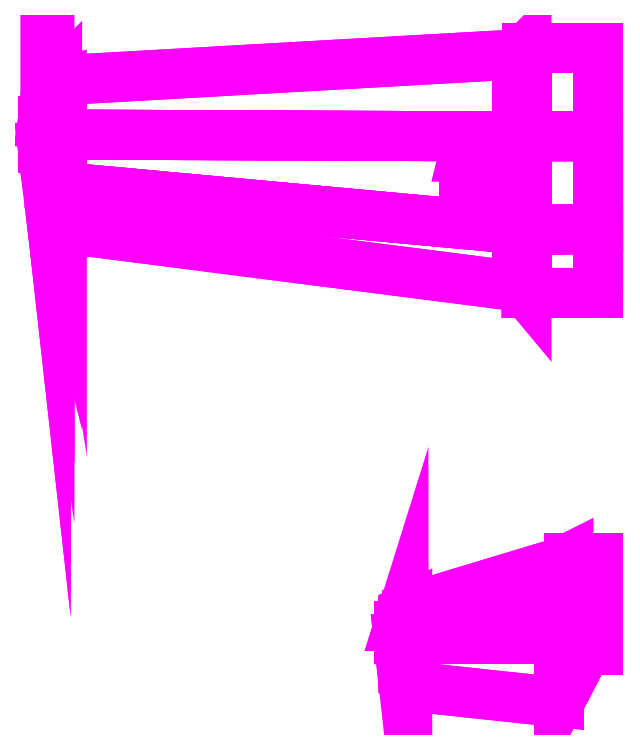
<metadata>
{"format":"dxf","ext":"dxf","renderer":"ezdxf+matplotlib","layout":"modelspace","background":"white","min_lineweight":24,"dpi":150}
</metadata>
<code>
0
SECTION
2
ENTITIES
0
3DFACE
8
WING2
10
-0.85
20
1.93
30
0.12
11
-5.62
21
1.95
31
0.36
12
-5.62
22
2.52
32
0.3
13
-0.85
23
2.79
33
-0.06
0
3DFACE
8
WING2
10
-0.85
20
2.79
30
-0.06
11
-5.62
21
2.52
31
0.3
12
-5.62
22
1.95
32
0.24
13
-0.85
23
1.93
33
-0.24
0
3DFACE
8
WING2
10
-0.85
20
1.93
30
-0.24
11
-5.62
21
1.95
31
0.24
12
-5.62
22
1.4
32
0.24
13
-0.85
23
0.96
33
-0.24
0
3DFACE
8
WING2
10
-5.62
20
1.4
30
0.36
11
-5.62
21
1.95
31
0.36
12
-0.85
22
1.93
32
0.12
13
-0.85
23
0.96
33
0.12
0
3DFACE
8
WING2
10
-0.85
20
0.36
30
-0.06
11
-5.62
21
0.97
31
0.3
12
-5.62
22
1.4
32
0.36
13
-0.85
23
0.96
33
0.12
0
3DFACE
8
WING2
10
-0.85
20
0.96
30
-0.24
11
-5.62
21
1.4
31
0.24
12
-5.62
22
0.97
32
0.3
13
-0.85
23
0.36
33
-0.06
0
3DFACE
8
WING2
10
-1.12
20
1.92
30
-0.2
11
-1.3
21
1.92
31
-0.09608
12
-1.3
22
1.92
32
-0.09608
13
-1.18
23
1.92
33
-0.3039
0
3DFACE
8
WING2
10
-1.18
20
1.92
30
-0.3039
11
-1.3
21
1.92
31
-0.09608
12
-1.36
22
1.92
32
-0.2
13
-1.3
23
1.92
33
-0.3039
0
3DFACE
8
WING2
10
-1.3
20
1.2
30
-0.09608
11
-1.12
21
1.2
31
-0.2
12
-1.18
22
1.2
32
-0.3039
13
-1.3
23
1.2
33
-0.09608
0
3DFACE
8
WING2
10
-1.3
20
1.2
30
-0.09608
11
-1.18
21
1.2
31
-0.3039
12
-1.3
22
1.2
32
-0.3039
13
-1.36
23
1.2
33
-0.2
0
3DFACE
8
WING2
10
-1.3
20
1.92
30
-0.3039
11
-1.36
21
1.92
31
-0.2
12
-1.41
22
1.72
32
-0.2
13
-1.325
23
1.72
33
-0.3472
0
3DFACE
8
WING2
10
-1.12
20
1.92
30
-0.2
11
-1.18
21
1.92
31
-0.3039
12
-1.155
22
1.72
32
-0.3472
13
-1.07
23
1.72
33
-0.2
0
3DFACE
8
WING2
10
-1.325
20
1.72
30
-0.3472
11
-1.41
21
1.72
31
-0.2
12
-1.41
22
1.55
32
-0.2
13
-1.325
23
1.55
33
-0.3472
0
3DFACE
8
WING2
10
-1.07
20
1.72
30
-0.2
11
-1.155
21
1.72
31
-0.3472
12
-1.155
22
1.55
32
-0.3472
13
-1.07
23
1.55
33
-0.2
0
3DFACE
8
WING2
10
-1.18
20
1.2
30
-0.3039
11
-1.12
21
1.2
31
-0.2
12
-1.07
22
1.55
32
-0.2
13
-1.155
23
1.55
33
-0.3472
0
3DFACE
8
WING2
10
-1.36
20
1.2
30
-0.2
11
-1.3
21
1.2
31
-0.3039
12
-1.325
22
1.55
32
-0.3472
13
-1.41
23
1.55
33
-0.2
0
3DFACE
8
WING2
10
-2e-15
20
2.86
30
-0.1
11
-0.75
21
2.86
31
-0.07
12
-0.75
22
1.93
32
-0.26
13
-2e-15
23
1.93
33
-0.29
0
3DFACE
8
WING2
10
-2e-15
20
1.93
30
-0.29
11
-0.75
21
1.93
31
-0.26
12
-0.75
22
0.95
32
-0.26
13
-2e-15
23
0.96
33
-0.29
0
3DFACE
8
WING2
10
-2e-15
20
0.96
30
-0.29
11
-0.75
21
0.95
31
-0.26
12
-0.75
22
0.29
32
-0.07
13
-2e-15
23
0.29
33
-0.1
0
3DFACE
8
WING2
10
-1.18
20
1.92
30
-0.3039
11
-1.3
21
1.92
31
-0.3039
12
-1.325
22
1.72
32
-0.3472
13
-1.155
23
1.72
33
-0.3472
0
3DFACE
8
WING2
10
-1.155
20
1.72
30
-0.3472
11
-1.325
21
1.72
31
-0.3472
12
-1.325
22
1.55
32
-0.3472
13
-1.155
23
1.55
33
-0.3472
0
3DFACE
8
WING2
10
-1.3
20
1.2
30
-0.3039
11
-1.18
21
1.2
31
-0.3039
12
-1.155
22
1.55
32
-0.3472
13
-1.325
23
1.55
33
-0.3472
0
3DFACE
8
WING2
10
-2e-15
20
1.93
30
0.09
11
-0.75
21
1.93
31
0.12
12
-0.75
22
2.86
32
-0.07
13
-2e-15
23
2.86
33
-0.1
0
3DFACE
8
WING2
10
-0.75
20
0.95
30
0.12
11
-0.75
21
1.93
31
0.12
12
-2e-15
22
1.93
32
0.09
13
-2e-15
23
0.96
33
0.09
0
3DFACE
8
WING2
10
-2e-15
20
0.29
30
-0.1
11
-0.75
21
0.29
31
-0.07
12
-0.75
22
0.95
32
0.12
13
-2e-15
23
0.96
33
0.09
0
3DFACE
8
WING2
10
-1.36
20
1.92
30
-0.2
11
-1.3
21
1.92
31
-0.09608
12
-1.325
22
1.72
32
-0.05278
13
-1.41
23
1.72
33
-0.2
0
3DFACE
8
WING2
10
-1.41
20
1.72
30
-0.2
11
-1.325
21
1.72
31
-0.05278
12
-1.325
22
1.55
32
-0.05278
13
-1.41
23
1.55
33
-0.2
0
3DFACE
8
WING2
10
-1.3
20
1.2
30
-0.09608
11
-1.36
21
1.2
31
-0.2
12
-1.41
22
1.55
32
-0.2
13
-1.325
23
1.55
33
-0.05278
0
3DFACE
8
WING2
10
-0.75
20
2.86
30
-0.07
11
-0.8
21
2.81
31
-0.06
12
-0.8
22
1.93
32
-0.25
13
-0.75
23
1.93
33
-0.26
0
3DFACE
8
WING2
10
-0.75
20
1.93
30
-0.26
11
-0.8
21
1.93
31
-0.25
12
-0.8
22
0.96
32
-0.25
13
-0.75
23
0.95
33
-0.26
0
3DFACE
8
WING2
10
-0.8
20
2.81
30
-0.06
11
-0.85
21
2.79
31
-0.06
12
-0.85
22
1.93
32
-0.24
13
-0.8
23
1.93
33
-0.25
0
3DFACE
8
WING2
10
-0.8
20
1.93
30
-0.25
11
-0.85
21
1.93
31
-0.24
12
-0.85
22
0.96
32
-0.24
13
-0.8
23
0.96
33
-0.25
0
3DFACE
8
WING2
10
-0.75
20
0.95
30
-0.26
11
-0.8
21
0.96
31
-0.25
12
-0.8
22
0.35
32
-0.06
13
-0.75
23
0.29
33
-0.07
0
3DFACE
8
WING2
10
-0.8
20
0.96
30
-0.25
11
-0.85
21
0.96
31
-0.24
12
-0.85
22
0.36
32
-0.06
13
-0.8
23
0.35
33
-0.06
0
3DFACE
8
WING2
10
-0.8
20
0.96
30
0.12
11
-0.8
21
1.93
31
0.12
12
-0.75
22
1.93
32
0.12
13
-0.75
23
0.95
33
0.12
0
3DFACE
8
WING2
10
-0.85
20
0.96
30
0.12
11
-0.85
21
1.93
31
0.12
12
-0.8
22
1.93
32
0.12
13
-0.8
23
0.96
33
0.12
0
3DFACE
8
WING2
10
-0.75
20
1.93
30
0.12
11
-0.8
21
1.93
31
0.12
12
-0.8
22
2.81
32
-0.06
13
-0.75
23
2.86
33
-0.07
0
3DFACE
8
WING2
10
-0.8
20
1.93
30
0.12
11
-0.85
21
1.93
31
0.12
12
-0.85
22
2.79
32
-0.06
13
-0.8
23
2.81
33
-0.06
0
3DFACE
8
WING2
10
-0.75
20
0.29
30
-0.07
11
-0.8
21
0.35
31
-0.06
12
-0.8
22
0.96
32
0.12
13
-0.75
23
0.95
33
0.12
0
3DFACE
8
WING2
10
-0.8
20
0.35
30
-0.06
11
-0.85
21
0.36
31
-0.06
12
-0.85
22
0.96
32
0.12
13
-0.8
23
0.96
33
0.12
0
3DFACE
8
WING2
10
-3.8e-15
20
-2.75
30
0.36
11
-0.12
21
-2.75
31
0.36
12
-0.12
22
-3.32
32
0.36
13
-3.8e-15
23
-3.32
33
0.36
0
3DFACE
8
WING2
10
-3.8e-15
20
-3.32
30
0.36
11
-0.12
21
-3.32
31
0.36
12
-0.12
22
-3.45
32
0.44
13
-3.8e-15
23
-3.45
33
0.44
0
3DFACE
8
WING2
10
-3.8e-15
20
-3.45
30
0.44
11
-0.12
21
-3.45
31
0.44
12
-0.12
22
-3.32
32
0.51
13
-3.8e-15
23
-3.32
33
0.51
0
3DFACE
8
WING2
10
-0.12
20
-3.32
30
0.51
11
-0.12
21
-2.75
31
0.51
12
-3.8e-15
22
-2.75
32
0.51
13
-3.8e-15
23
-3.32
33
0.51
0
3DFACE
8
WING2
10
-3.8e-15
20
-2.75
30
0.51
11
-0.12
21
-2.75
31
0.51
12
-0.12
22
-2.49
32
0.44
13
-3.8e-15
23
-2.49
33
0.44
0
3DFACE
8
WING2
10
-3.8e-15
20
-2.49
30
0.44
11
-0.12
21
-2.49
31
0.44
12
-0.12
22
-2.75
32
0.36
13
-3.8e-15
23
-2.75
33
0.36
0
3DFACE
8
WING2
10
-2
20
-3.83
30
0.45
11
-2.04
21
-3.79
31
0.45
12
-2.04
22
-3.34
32
0.47
13
-2
23
-3.34
33
0.48
0
3DFACE
8
WING2
10
-2
20
-3.34
30
0.42
11
-2.04
21
-3.34
31
0.43
12
-2.04
22
-3.79
32
0.45
13
-2
23
-3.83
33
0.45
0
3DFACE
8
WING2
10
-2
20
-3.16
30
0.42
11
-2.04
21
-3.16
31
0.43
12
-2.04
22
-3.34
32
0.43
13
-2
23
-3.34
33
0.42
0
3DFACE
8
WING2
10
-2.04
20
-3.34
30
0.47
11
-2.04
21
-3.16
31
0.47
12
-2
22
-3.16
32
0.48
13
-2
23
-3.34
33
0.48
0
3DFACE
8
WING2
10
-2.04
20
-3.79
30
0.45
11
-2.09
21
-3.34
31
0.45
12
-2.08
22
-3.34
32
0.46
13
-2.04
23
-3.34
33
0.47
0
3DFACE
8
WING2
10
-2.04
20
-3.34
30
0.43
11
-2.08
21
-3.34
31
0.44
12
-2.09
22
-3.34
32
0.45
13
-2.04
23
-3.79
33
0.45
0
3DFACE
8
WING2
10
-2.04
20
-3.16
30
0.43
11
-2.08
21
-3.2
31
0.44
12
-2.08
22
-3.34
32
0.44
13
-2.04
23
-3.34
33
0.43
0
3DFACE
8
WING2
10
-2.08
20
-3.34
30
0.46
11
-2.08
21
-3.2
31
0.46
12
-2.04
22
-3.16
32
0.47
13
-2.04
23
-3.34
33
0.47
0
3DFACE
8
WING2
10
-2
20
-3.16
30
0.48
11
-2.04
21
-3.16
31
0.47
12
-2.04
22
-3.04
32
0.45
13
-2
23
-3.02
33
0.45
0
3DFACE
8
WING2
10
-2
20
-3.02
30
0.45
11
-2.04
21
-3.04
31
0.45
12
-2.04
22
-3.16
32
0.43
13
-2
23
-3.16
33
0.42
0
3DFACE
8
WING2
10
-2.04
20
-3.16
30
0.47
11
-2.08
21
-3.2
31
0.46
12
-2.09
22
-3.2
32
0.45
13
-2.04
23
-3.04
33
0.45
0
3DFACE
8
WING2
10
-2.04
20
-3.04
30
0.45
11
-2.09
21
-3.2
31
0.45
12
-2.08
22
-3.2
32
0.44
13
-2.04
23
-3.16
33
0.43
0
3DFACE
8
WING2
10
-2.08
20
-3.34
30
0.44
11
-2.08
21
-3.2
31
0.44
12
-2.09
22
-3.2
32
0.45
13
-2.09
23
-3.34
33
0.45
0
3DFACE
8
WING2
10
-2.09
20
-3.34
30
0.45
11
-2.09
21
-3.2
31
0.45
12
-2.08
22
-3.2
32
0.46
13
-2.08
23
-3.34
33
0.46
0
3DFACE
8
WING2
10
-0.12
20
-2.75
30
0.36
11
-0.31
21
-2.75
31
0.36
12
-0.31
22
-3.33
32
0.36
13
-0.12
23
-3.32
33
0.36
0
3DFACE
8
WING2
10
-0.12
20
-3.32
30
0.36
11
-0.31
21
-3.33
31
0.36
12
-0.31
22
-3.81
32
0.44
13
-0.12
23
-3.45
33
0.44
0
3DFACE
8
WING2
10
-0.12
20
-3.45
30
0.44
11
-0.31
21
-3.81
31
0.44
12
-0.31
22
-3.33
32
0.51
13
-0.12
23
-3.32
33
0.51
0
3DFACE
8
WING2
10
-0.31
20
-3.33
30
0.51
11
-0.31
21
-2.75
31
0.51
12
-0.12
22
-2.75
32
0.51
13
-0.12
23
-3.32
33
0.51
0
3DFACE
8
WING2
10
-0.12
20
-2.75
30
0.51
11
-0.31
21
-2.75
31
0.51
12
-0.31
22
-2.49
32
0.44
13
-0.12
23
-2.49
33
0.44
0
3DFACE
8
WING2
10
-0.12
20
-2.49
30
0.44
11
-0.31
21
-2.49
31
0.44
12
-0.31
22
-2.75
32
0.36
13
-0.12
23
-2.75
33
0.36
0
3DFACE
8
WING2
10
-0.31
20
-3.81
30
0.44
11
-0.41
21
-4
31
0.44
12
-0.41
22
-3.33
32
0.51
13
-0.31
23
-3.33
33
0.51
0
3DFACE
8
WING2
10
-0.31
20
-3.33
30
0.36
11
-0.41
21
-3.33
31
0.36
12
-0.41
22
-4
32
0.44
13
-0.31
23
-3.81
33
0.44
0
3DFACE
8
WING2
10
-0.31
20
-2.75
30
0.36
11
-0.41
21
-2.77
31
0.36
12
-0.41
22
-3.33
32
0.36
13
-0.31
23
-3.33
33
0.36
0
3DFACE
8
WING2
10
-0.41
20
-3.33
30
0.51
11
-0.41
21
-2.77
31
0.51
12
-0.31
22
-2.75
32
0.51
13
-0.31
23
-3.33
33
0.51
0
3DFACE
8
WING2
10
-0.31
20
-2.75
30
0.51
11
-0.41
21
-2.77
31
0.51
12
-0.41
22
-2.54
32
0.44
13
-0.31
23
-2.49
33
0.44
0
3DFACE
8
WING2
10
-0.31
20
-2.49
30
0.44
11
-0.41
21
-2.54
31
0.44
12
-0.41
22
-2.77
32
0.36
13
-0.31
23
-2.75
33
0.36
0
3DFACE
8
WING2
10
-0.41
20
-3.33
30
0.36
11
-2
21
-3.34
31
0.42
12
-2
22
-3.83
32
0.45
13
-0.41
23
-4
33
0.44
0
3DFACE
8
WING2
10
-0.41
20
-4
30
0.44
11
-2
21
-3.83
31
0.45
12
-2
22
-3.34
32
0.48
13
-0.41
23
-3.33
33
0.51
0
3DFACE
8
WING2
10
-2
20
-3.34
30
0.48
11
-2
21
-3.16
31
0.48
12
-0.41
22
-2.77
32
0.51
13
-0.41
23
-3.33
33
0.51
0
3DFACE
8
WING2
10
-0.41
20
-2.77
30
0.36
11
-2
21
-3.16
31
0.42
12
-2
22
-3.34
32
0.42
13
-0.41
23
-3.33
33
0.36
0
3DFACE
8
WING2
10
-0.41
20
-2.77
30
0.51
11
-2
21
-3.16
31
0.48
12
-2
22
-3.02
32
0.45
13
-0.41
23
-2.54
33
0.44
0
3DFACE
8
WING2
10
-0.41
20
-2.54
30
0.44
11
-2
21
-3.02
31
0.45
12
-2
22
-3.16
32
0.42
13
-0.41
23
-2.77
33
0.36
0
3DFACE
8
WING2
10
-5.62
20
1.95
30
0.24
11
-5.67
21
2.27
31
0.25
12
-5.67
22
1.4
32
0.25
13
-5.62
23
1.4
33
0.24
0
3DFACE
8
WING2
10
-5.62
20
2.52
30
0.3
11
-5.67
21
2.51
31
0.3
12
-5.67
22
2.27
32
0.25
13
-5.62
23
1.95
33
0.24
0
3DFACE
8
WING2
10
-5.67
20
1.4
30
0.35
11
-5.67
21
2.27
31
0.35
12
-5.62
22
1.95
32
0.36
13
-5.62
23
1.4
33
0.36
0
3DFACE
8
WING2
10
-5.62
20
1.95
30
0.36
11
-5.67
21
2.27
31
0.35
12
-5.67
22
2.51
32
0.3
13
-5.62
23
2.52
33
0.3
0
3DFACE
8
WING2
10
-5.67
20
2.27
30
0.35
11
-5.75
21
2.25
31
0.33
12
-5.75
22
2.43
32
0.3
13
-5.67
23
2.51
33
0.3
0
3DFACE
8
WING2
10
-5.67
20
2.51
30
0.3
11
-5.75
21
2.43
31
0.3
12
-5.75
22
2.25
32
0.26
13
-5.67
23
2.27
33
0.25
0
3DFACE
8
WING2
10
-5.67
20
2.27
30
0.25
11
-5.75
21
2.25
31
0.26
12
-5.75
22
1.41
32
0.26
13
-5.67
23
1.4
33
0.25
0
3DFACE
8
WING2
10
-5.75
20
1.41
30
0.33
11
-5.75
21
2.25
31
0.33
12
-5.67
22
2.27
32
0.35
13
-5.67
23
1.4
33
0.35
0
3DFACE
8
WING2
10
-5.75
20
2.25
30
0.33
11
-5.79
21
2.23
31
0.32
12
-5.79
22
2.3
32
0.3
13
-5.75
23
2.43
33
0.3
0
3DFACE
8
WING2
10
-5.75
20
2.43
30
0.3
11
-5.79
21
2.3
31
0.3
12
-5.79
22
2.23
32
0.27
13
-5.75
23
2.25
33
0.26
0
3DFACE
8
WING2
10
-5.75
20
2.25
30
0.26
11
-5.79
21
2.23
31
0.27
12
-5.79
22
1.63
32
0.27
13
-5.75
23
1.41
33
0.26
0
3DFACE
8
WING2
10
-5.79
20
2.23
30
0.32
11
-5.81
21
2.09
31
0.31
12
-5.82
22
2.09
32
0.3
13
-5.79
23
2.3
33
0.3
0
3DFACE
8
WING2
10
-5.79
20
2.3
30
0.3
11
-5.82
21
2.09
31
0.3
12
-5.81
22
2.09
32
0.28
13
-5.79
23
2.23
33
0.27
0
3DFACE
8
WING2
10
-5.79
20
2.23
30
0.27
11
-5.81
21
2.09
31
0.28
12
-5.81
22
1.81
32
0.28
13
-5.79
23
1.63
33
0.27
0
3DFACE
8
WING2
10
-5.81
20
1.81
30
0.31
11
-5.81
21
2.09
31
0.31
12
-5.79
22
2.23
32
0.32
13
-5.79
23
1.63
33
0.32
0
3DFACE
8
WING2
10
-5.79
20
1.63
30
0.32
11
-5.79
21
2.23
31
0.32
12
-5.75
22
2.25
32
0.33
13
-5.75
23
1.41
33
0.33
0
3DFACE
8
WING2
10
-5.62
20
0.97
30
0.3
11
-5.67
21
0.98
31
0.3
12
-5.67
22
1.4
32
0.35
13
-5.62
23
1.4
33
0.36
0
3DFACE
8
WING2
10
-5.62
20
1.4
30
0.24
11
-5.67
21
1.4
31
0.25
12
-5.67
22
0.98
32
0.3
13
-5.62
23
0.97
33
0.3
0
3DFACE
8
WING2
10
-5.67
20
0.98
30
0.3
11
-5.75
21
1.3
31
0.3
12
-5.75
22
1.41
32
0.33
13
-5.67
23
1.4
33
0.35
0
3DFACE
8
WING2
10
-5.67
20
1.4
30
0.25
11
-5.75
21
1.41
31
0.26
12
-5.75
22
1.3
32
0.3
13
-5.67
23
0.98
33
0.3
0
3DFACE
8
WING2
10
-5.75
20
1.3
30
0.3
11
-5.79
21
1.56
31
0.3
12
-5.79
22
1.63
32
0.32
13
-5.75
23
1.41
33
0.33
0
3DFACE
8
WING2
10
-5.75
20
1.41
30
0.26
11
-5.79
21
1.63
31
0.27
12
-5.79
22
1.56
32
0.3
13
-5.75
23
1.3
33
0.3
0
3DFACE
8
WING2
10
-5.79
20
1.56
30
0.3
11
-5.82
21
1.81
31
0.3
12
-5.81
22
1.81
32
0.31
13
-5.79
23
1.63
33
0.32
0
3DFACE
8
WING2
10
-5.79
20
1.63
30
0.27
11
-5.81
21
1.81
31
0.28
12
-5.82
22
1.81
32
0.3
13
-5.79
23
1.56
33
0.3
0
3DFACE
8
WING2
10
-5.81
20
1.81
30
0.28
11
-5.81
21
2.09
31
0.28
12
-5.82
22
2.09
32
0.3
13
-5.82
23
1.81
33
0.3
0
3DFACE
8
WING2
10
-5.82
20
1.81
30
0.3
11
-5.82
21
2.09
31
0.3
12
-5.81
22
2.09
32
0.31
13
-5.81
23
1.81
33
0.31
0
VIEWPORT
8
0
10
144.7
20
101.2
30
0
40
391.1
41
222.2
68
     2
69
     1
0
VIEWPORT
8
0
10
139.2
20
100.8
30
0
40
222.8
41
161.3
68
     1
69
     2
0
ENDSEC
0
EOF

</code>
